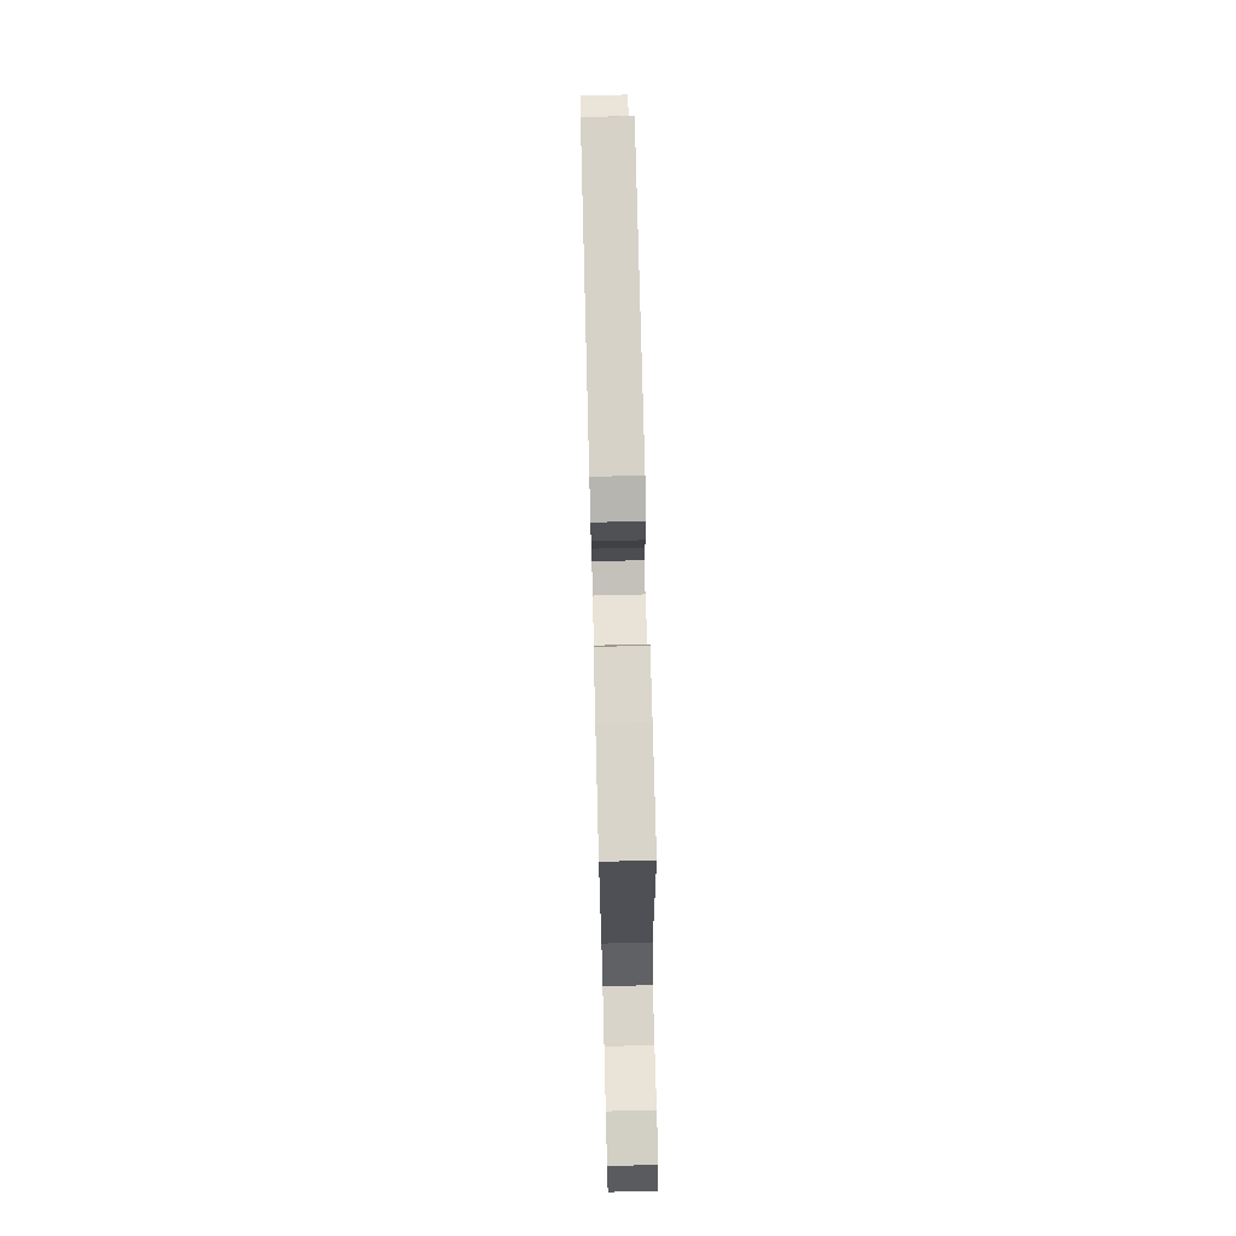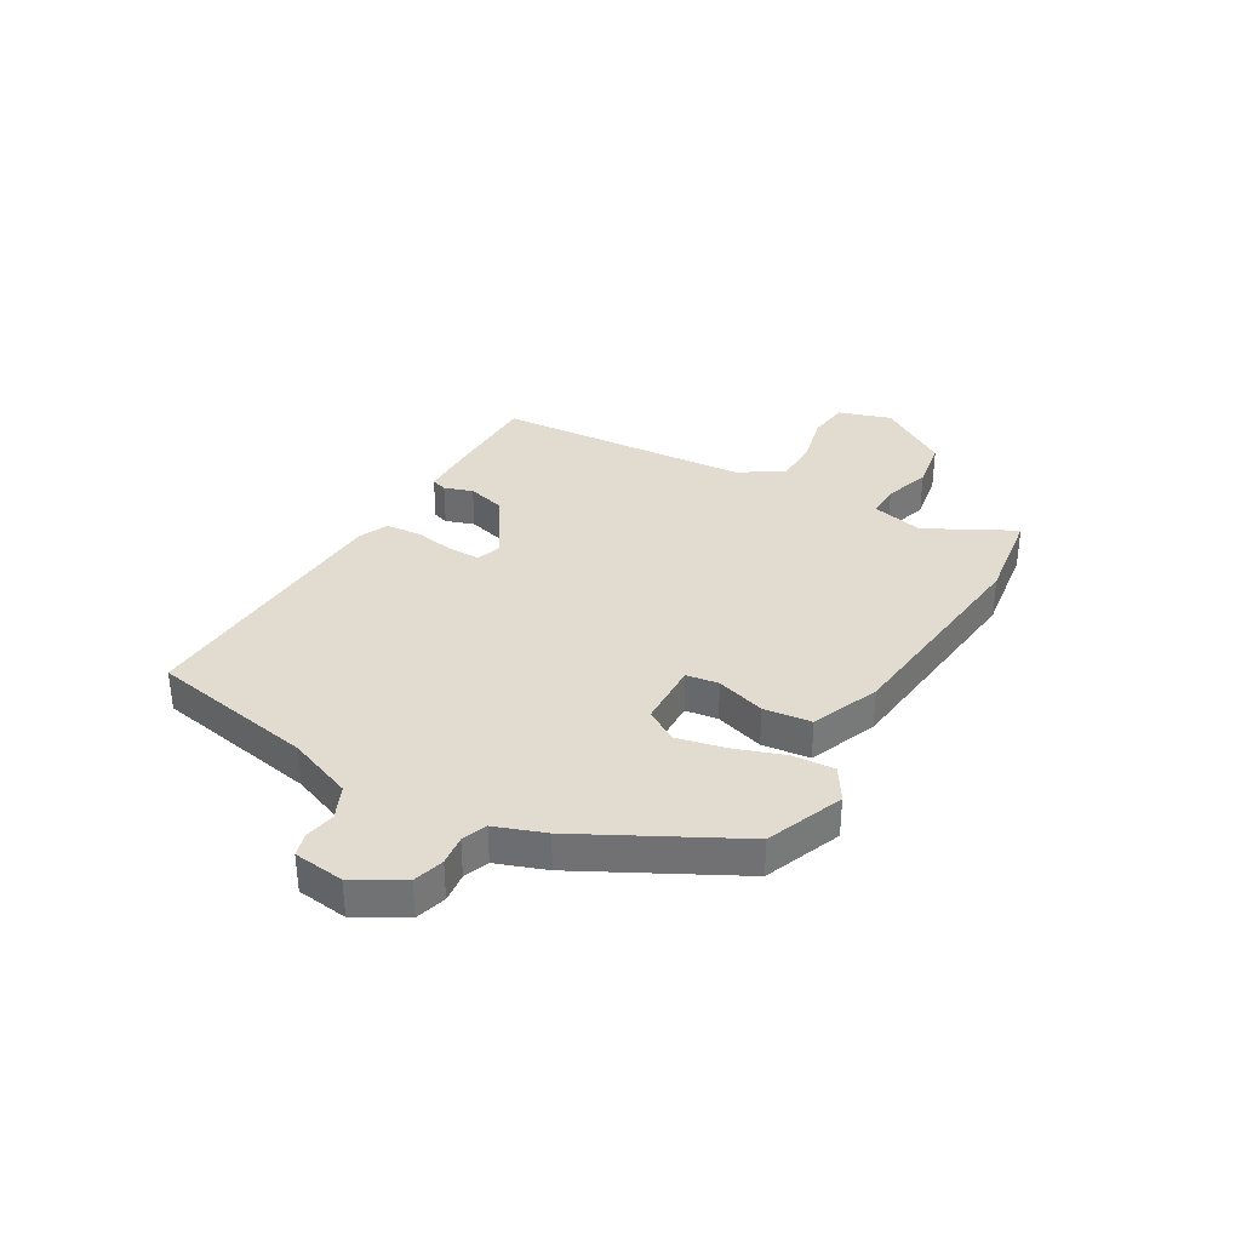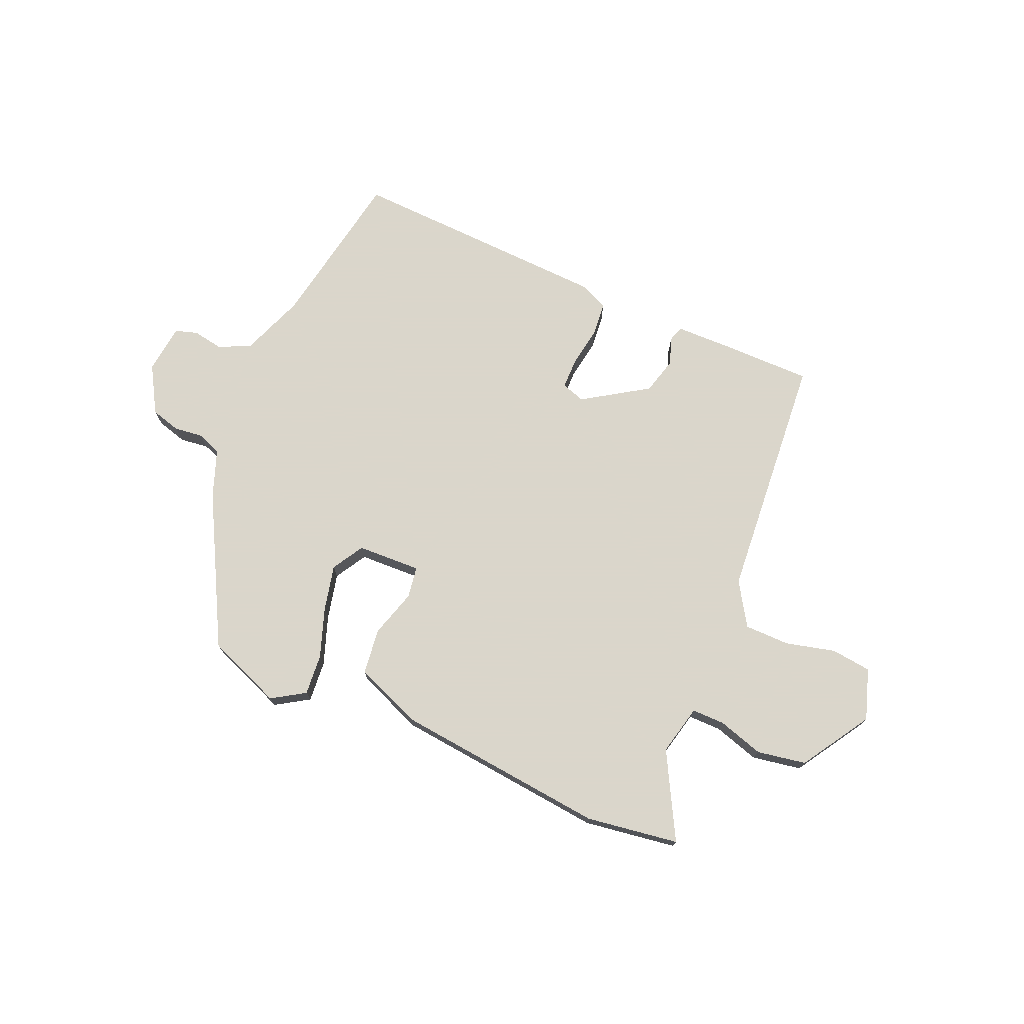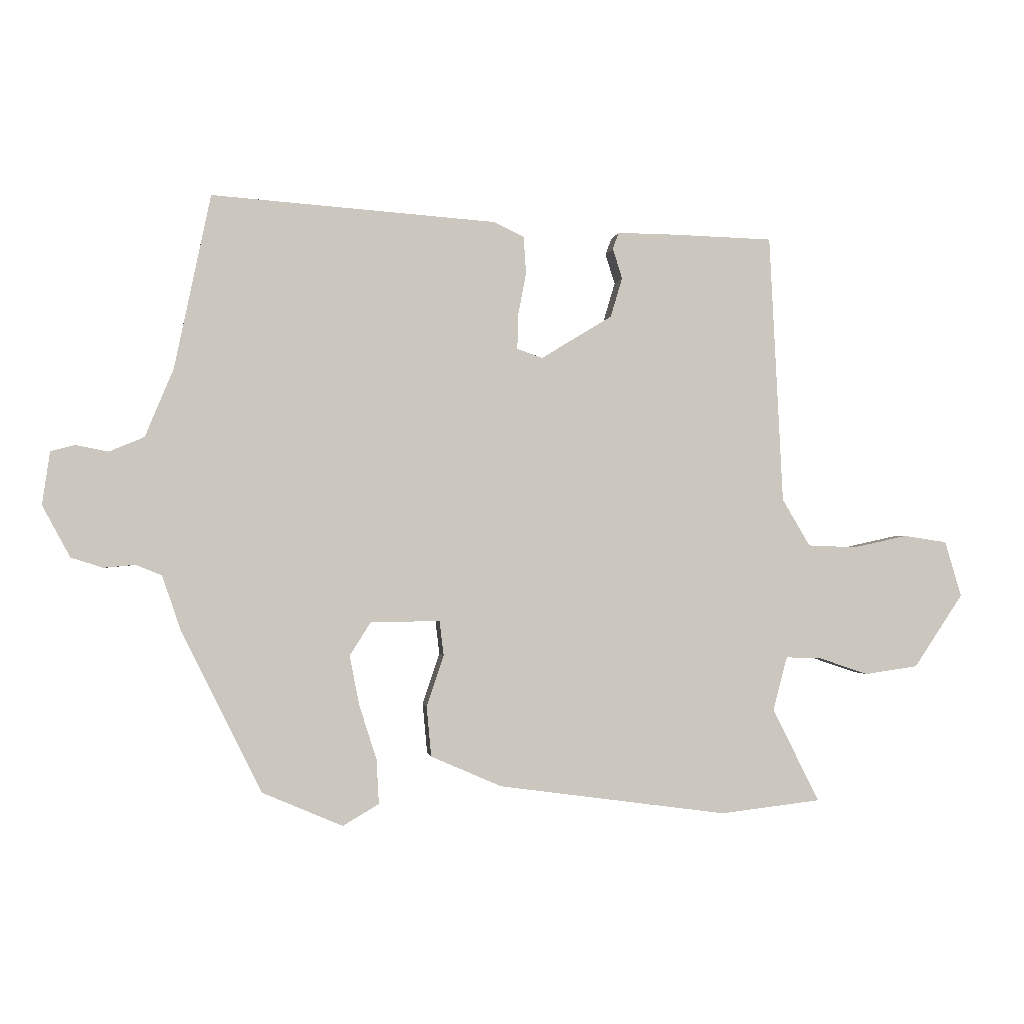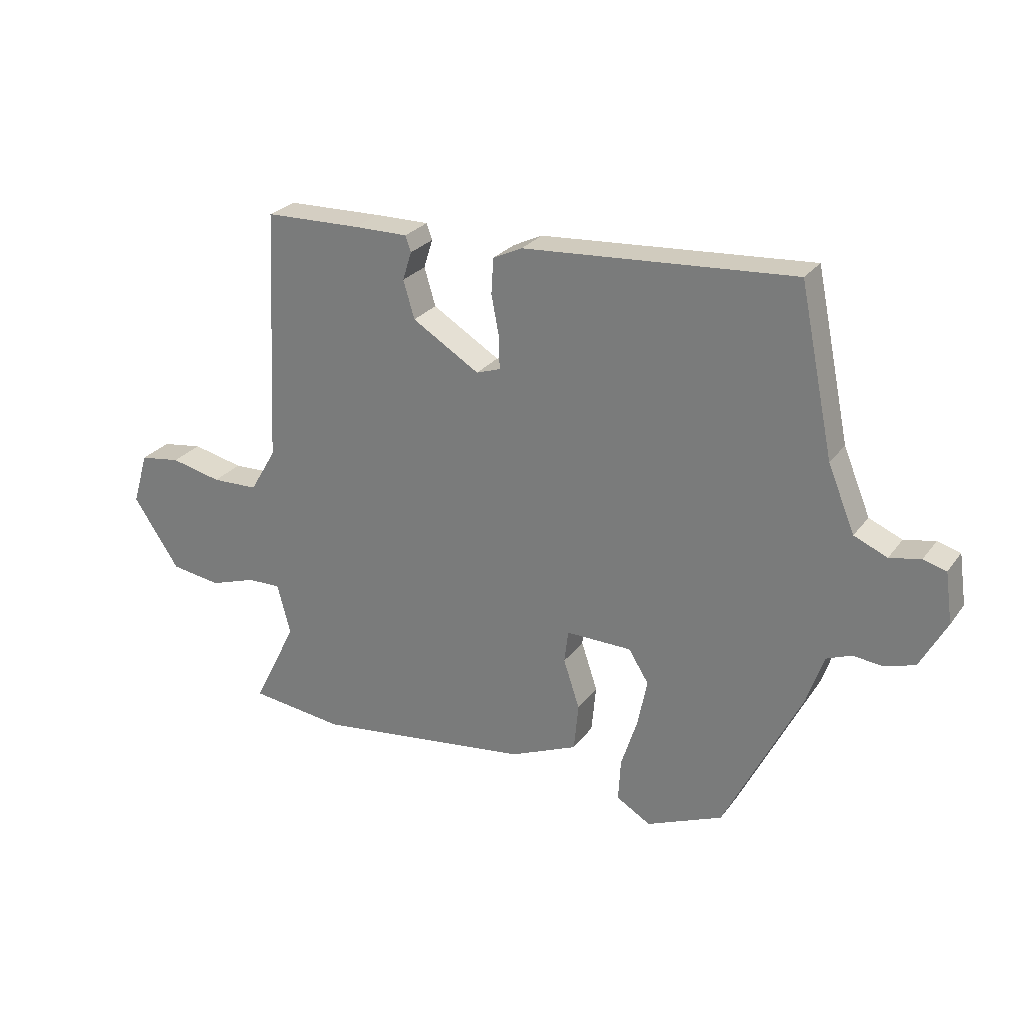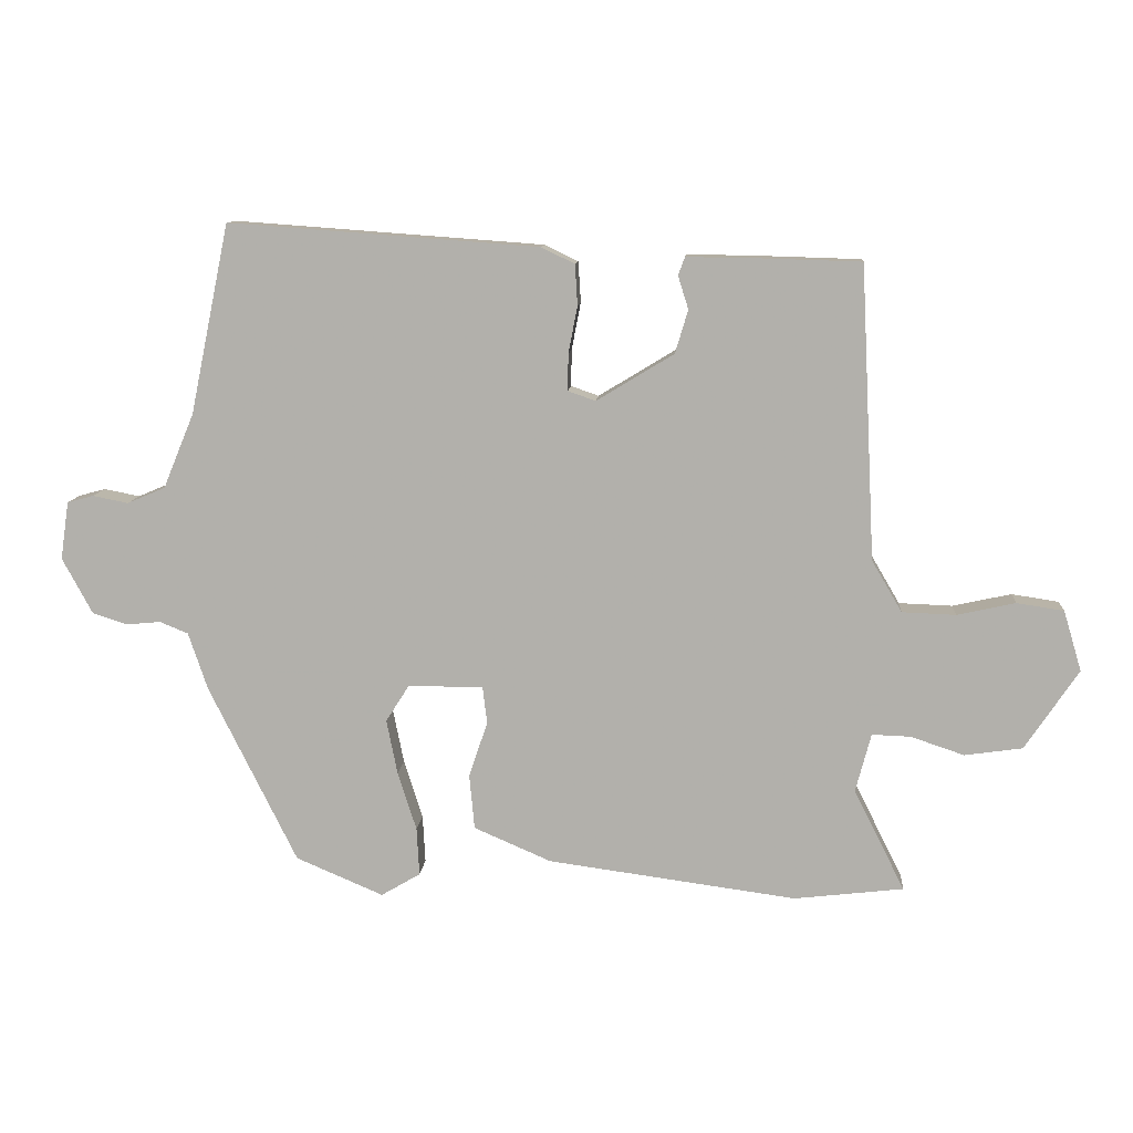
<metadata>
{"format":"obj","ext":"obj","renderer":"f3d","projection":"perspective","resolution":1024,"background":"white","views":[{"elev":73.3,"azim":-91.5,"up":"+Z"},{"elev":34.4,"azim":118.8,"up":"+Y"},{"elev":73.7,"azim":-158.4,"up":"+Y"},{"elev":-1.5,"azim":172.1,"up":"+Z"},{"elev":26.5,"azim":28.3,"up":"+Z"},{"elev":10.6,"azim":-175.6,"up":"+Z"}]}
</metadata>
<code>
v -0.414 0.07 -0.51
v -0.584 0.07 -0.49
v -0.505 0.07 -0.332
v -0.529 0.07 -0.241
v -0.589 0.07 -0.243
v -0.672 0.07 -0.271
v -0.762 0.07 -0.258
v -0.845 0.07 -0.134
v -0.817 0.07 -0.04
v -0.744 0.07 -0.029
v -0.653 0.07 -0.049
v -0.57 0.07 -0.046
v -0.523 0.07 0.034
v -0.5 0.07 0.489
v -0.329 0.07 0.494
v -0.232 0.07 0.495
v -0.222 0.07 0.467
v -0.238 0.07 0.416
v -0.218 0.07 0.349
v -0.098 0.07 0.276
v -0.055 0.07 0.291
v -0.056 0.07 0.348
v -0.07 0.07 0.421
v -0.066 0.07 0.484
v -0.014 0.07 0.509
v 0.467 0.07 0.544
v 0.528 0.07 0.25
v 0.576 0.07 0.134
v 0.635 0.07 0.109
v 0.69 0.07 0.12
v 0.731 0.07 0.109
v 0.744 0.07 0.019
v 0.697 0.07 -0.068
v 0.643 0.07 -0.085
v 0.59 0.07 -0.08
v 0.546 0.07 -0.098
v 0.516 0.07 -0.187
v 0.379 0.07 -0.463
v 0.243 0.07 -0.521
v 0.182 0.07 -0.485
v 0.186 0.07 -0.41
v 0.215 0.07 -0.319
v 0.232 0.07 -0.234
v 0.196 0.07 -0.177
v 0.079 0.07 -0.176
v 0.072 0.07 -0.234
v 0.101 0.07 -0.321
v 0.093 0.07 -0.406
v -0.027 0.07 -0.458
v -0.414 0 -0.51
v -0.584 0 -0.49
v -0.505 0 -0.332
v -0.529 0 -0.241
v -0.589 0 -0.243
v -0.672 0 -0.271
v -0.762 0 -0.258
v -0.845 0 -0.134
v -0.817 0 -0.04
v -0.744 0 -0.029
v -0.653 0 -0.049
v -0.57 0 -0.046
v -0.523 0 0.034
v -0.5 0 0.489
v -0.329 0 0.494
v -0.232 0 0.495
v -0.222 0 0.467
v -0.238 0 0.416
v -0.218 0 0.349
v -0.098 0 0.276
v -0.055 0 0.291
v -0.056 0 0.348
v -0.07 0 0.421
v -0.066 0 0.484
v -0.014 0 0.509
v 0.467 0 0.544
v 0.528 0 0.25
v 0.576 0 0.134
v 0.635 0 0.109
v 0.69 0 0.12
v 0.731 0 0.109
v 0.744 0 0.019
v 0.697 0 -0.068
v 0.643 0 -0.085
v 0.59 0 -0.08
v 0.546 0 -0.098
v 0.516 0 -0.187
v 0.379 0 -0.463
v 0.243 0 -0.521
v 0.182 0 -0.485
v 0.186 0 -0.41
v 0.215 0 -0.319
v 0.232 0 -0.234
v 0.196 0 -0.177
v 0.079 0 -0.176
v 0.072 0 -0.234
v 0.101 0 -0.321
v 0.093 0 -0.406
v -0.027 0 -0.458
f 1 2 3
f 49 1 3
f 48 49 3
f 47 48 3
f 46 47 3
f 45 46 3 4
f 40 41 42
f 39 40 42
f 38 39 42
f 37 38 42
f 36 37 42
f 36 42 43
f 33 34 35
f 32 33 35
f 31 32 35
f 30 31 35
f 29 30 35
f 28 29 35 36
f 36 43 44
f 28 36 44
f 27 28 44
f 27 44 45
f 26 27 45
f 25 26 45
f 24 25 45
f 23 24 45
f 22 23 45
f 16 17 18
f 15 16 18
f 14 15 18
f 13 14 18
f 12 13 18 19
f 9 10 11
f 8 9 11
f 7 8 11
f 6 7 11
f 5 6 11
f 5 11 12
f 12 19 20
f 5 12 20
f 4 5 20
f 21 22 45
f 4 20 21 45
f 52 51 50
f 52 50 98
f 52 98 97
f 52 97 96
f 52 96 95
f 53 52 95 94
f 91 90 89
f 91 89 88
f 91 88 87
f 91 87 86
f 91 86 85
f 92 91 85
f 84 83 82
f 84 82 81
f 84 81 80
f 84 80 79
f 84 79 78
f 85 84 78 77
f 93 92 85
f 93 85 77
f 93 77 76
f 94 93 76
f 94 76 75
f 94 75 74
f 94 74 73
f 94 73 72
f 94 72 71
f 67 66 65
f 67 65 64
f 67 64 63
f 67 63 62
f 68 67 62 61
f 60 59 58
f 60 58 57
f 60 57 56
f 60 56 55
f 60 55 54
f 61 60 54
f 69 68 61
f 69 61 54
f 69 54 53
f 94 71 70
f 94 70 69 53
f 1 50 51 2
f 2 51 52 3
f 3 52 53 4
f 4 53 54 5
f 5 54 55 6
f 6 55 56 7
f 7 56 57 8
f 8 57 58 9
f 9 58 59 10
f 10 59 60 11
f 11 60 61 12
f 12 61 62 13
f 13 62 63 14
f 14 63 64 15
f 15 64 65 16
f 16 65 66 17
f 17 66 67 18
f 18 67 68 19
f 19 68 69 20
f 20 69 70 21
f 21 70 71 22
f 22 71 72 23
f 23 72 73 24
f 24 73 74 25
f 25 74 75 26
f 26 75 76 27
f 27 76 77 28
f 28 77 78 29
f 29 78 79 30
f 30 79 80 31
f 31 80 81 32
f 32 81 82 33
f 33 82 83 34
f 34 83 84 35
f 35 84 85 36
f 36 85 86 37
f 37 86 87 38
f 38 87 88 39
f 39 88 89 40
f 40 89 90 41
f 41 90 91 42
f 42 91 92 43
f 43 92 93 44
f 44 93 94 45
f 45 94 95 46
f 46 95 96 47
f 47 96 97 48
f 48 97 98 49
f 49 98 50 1

</code>
